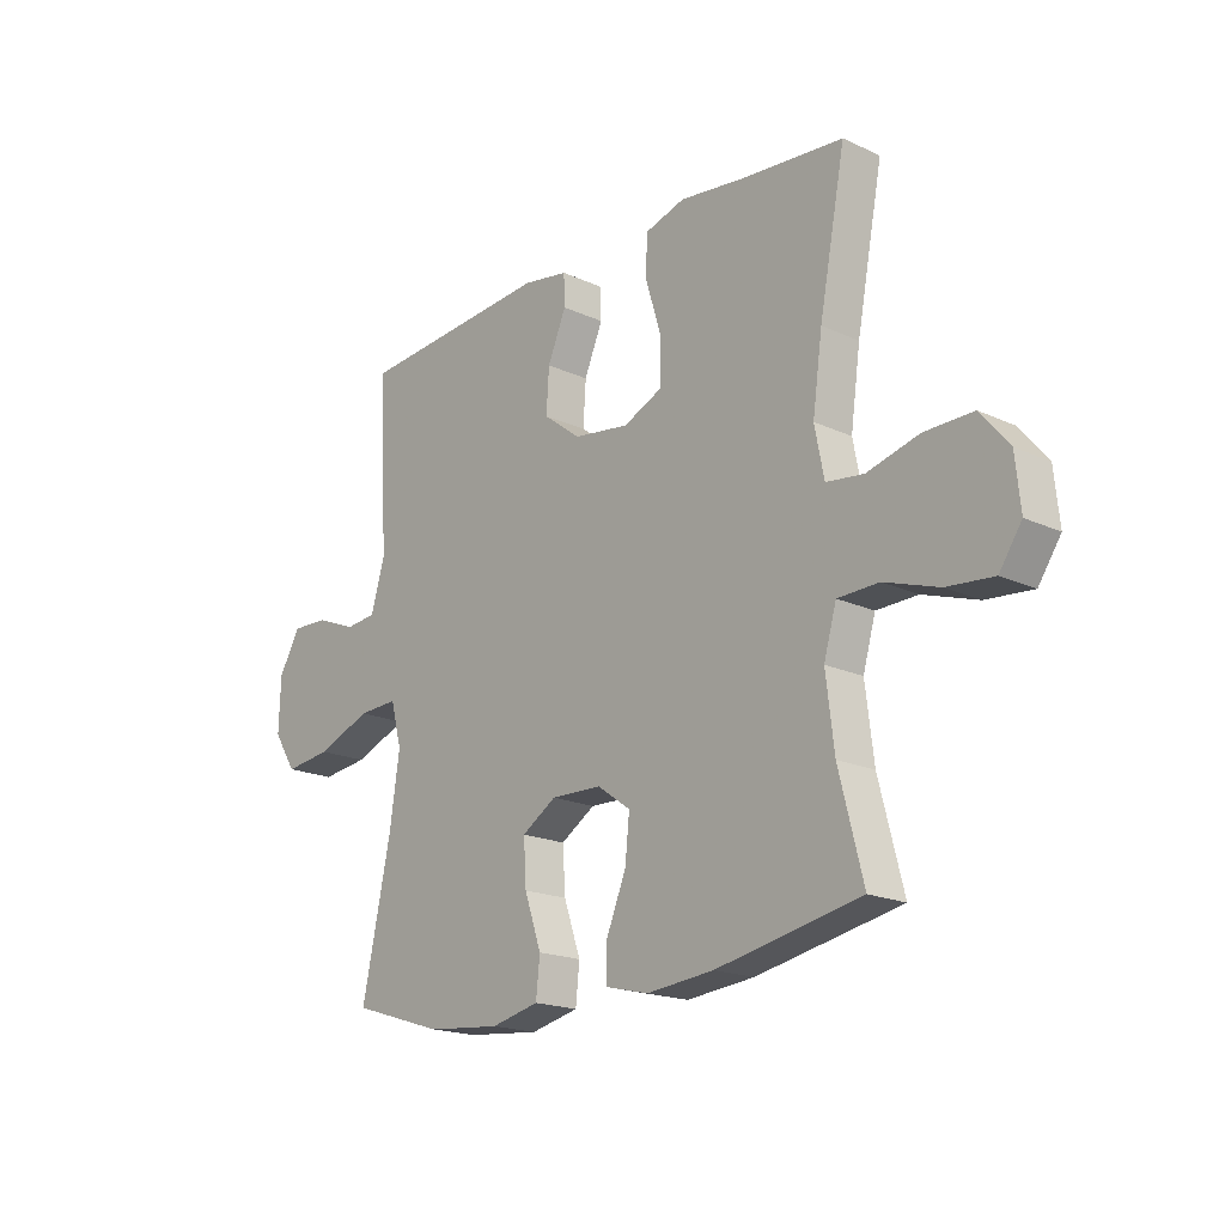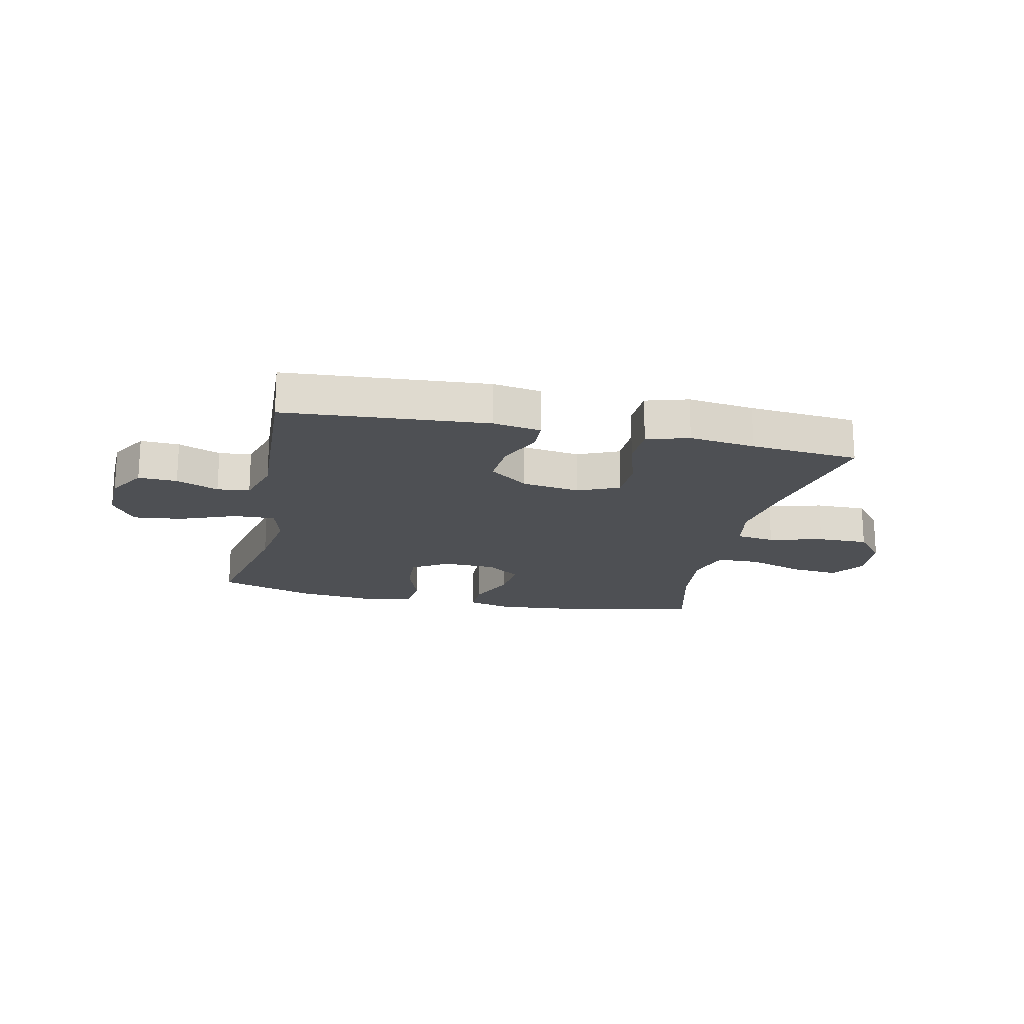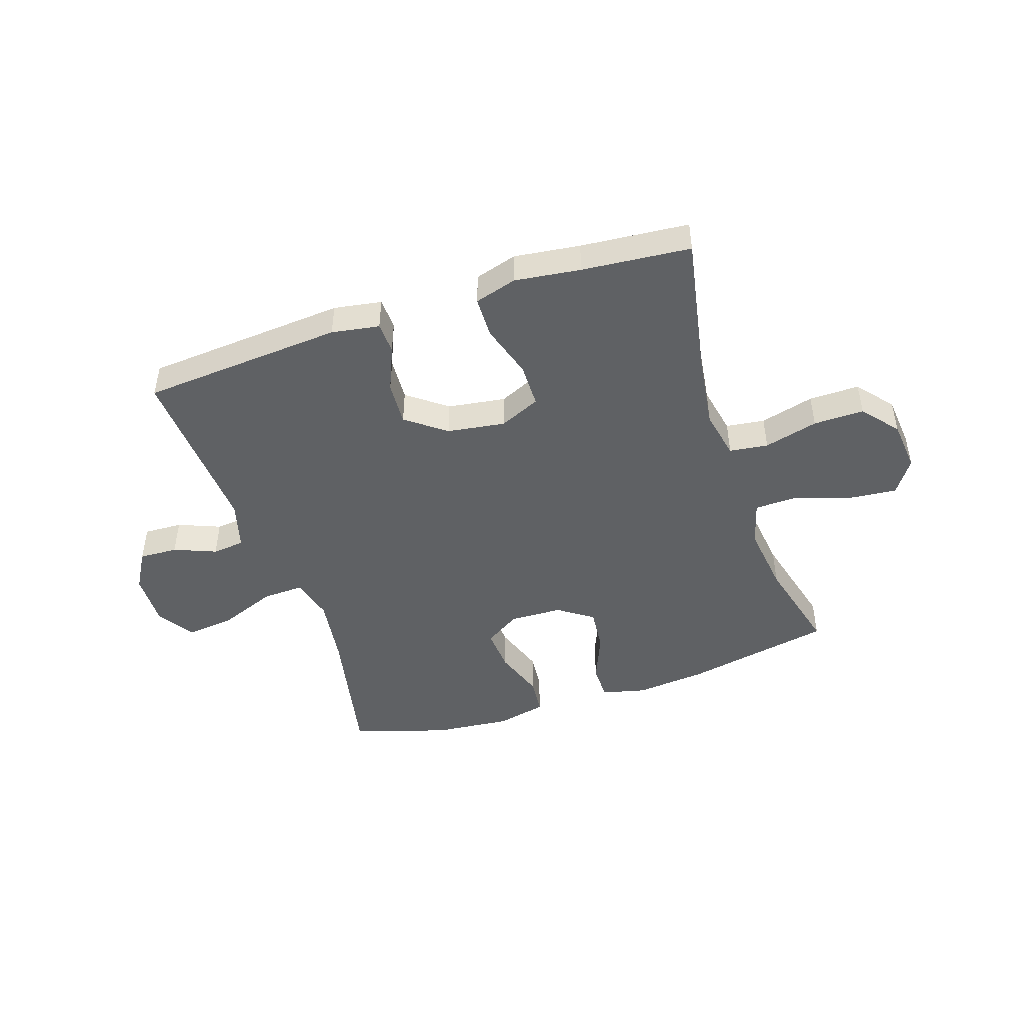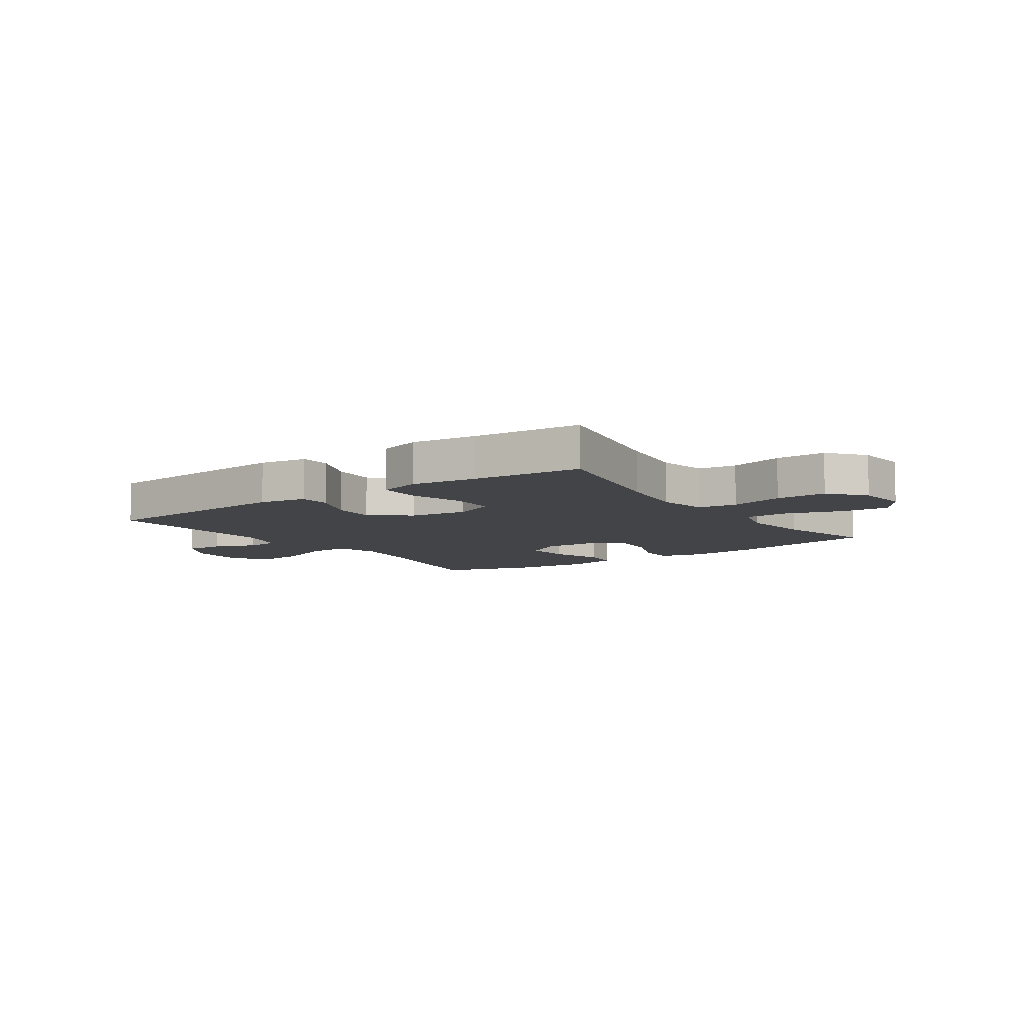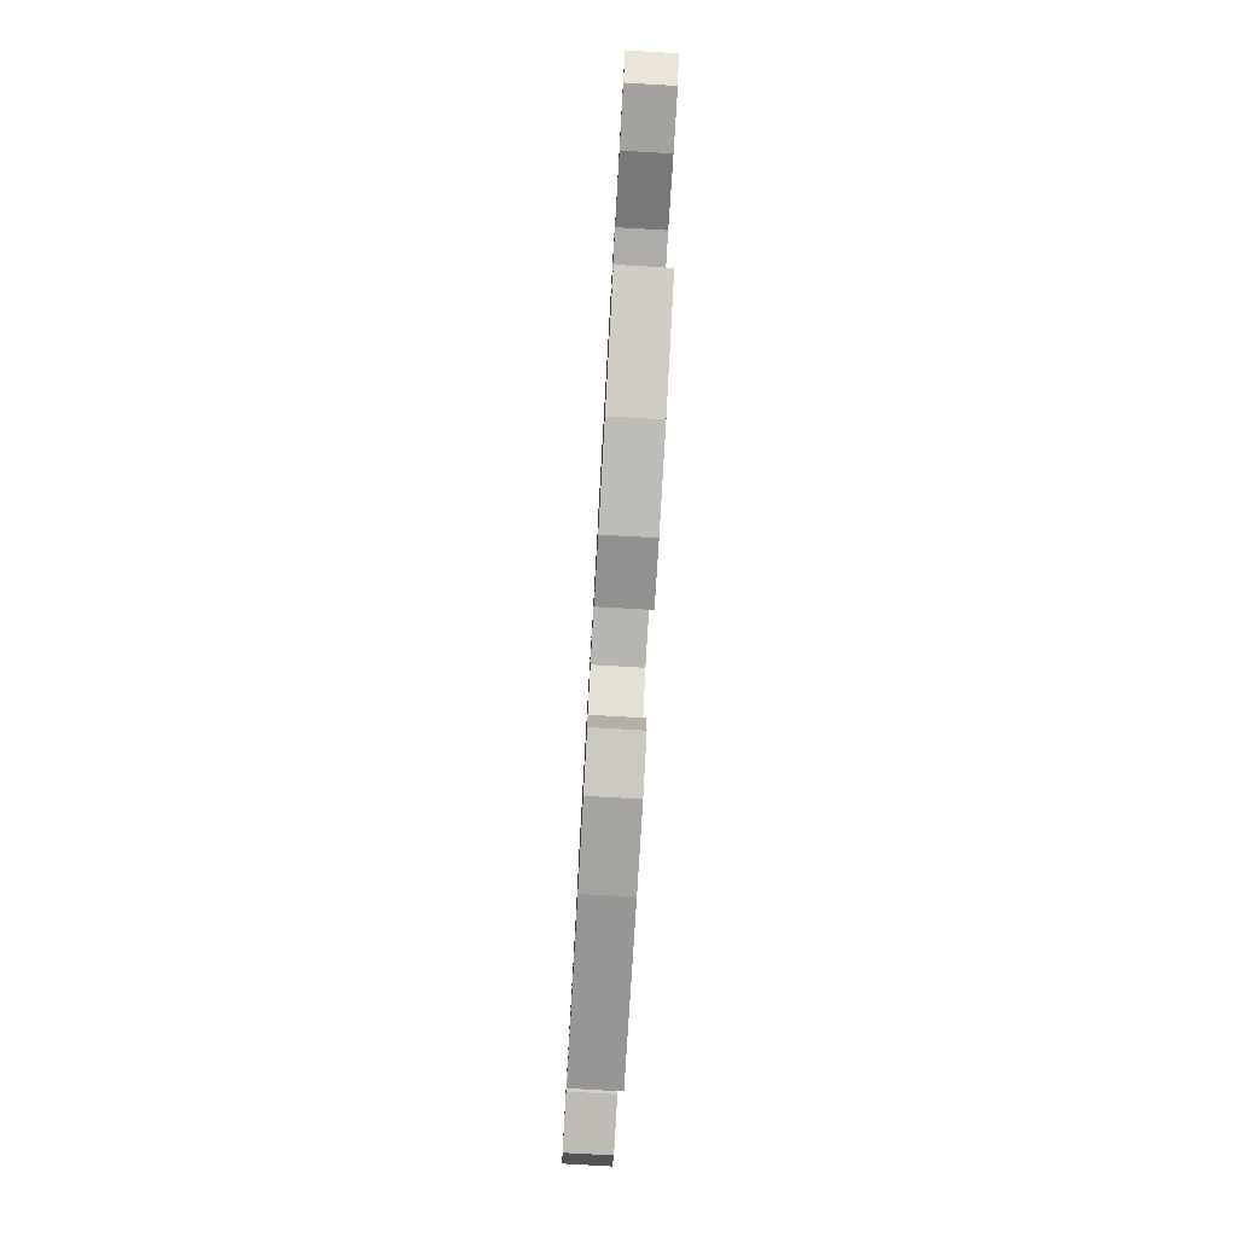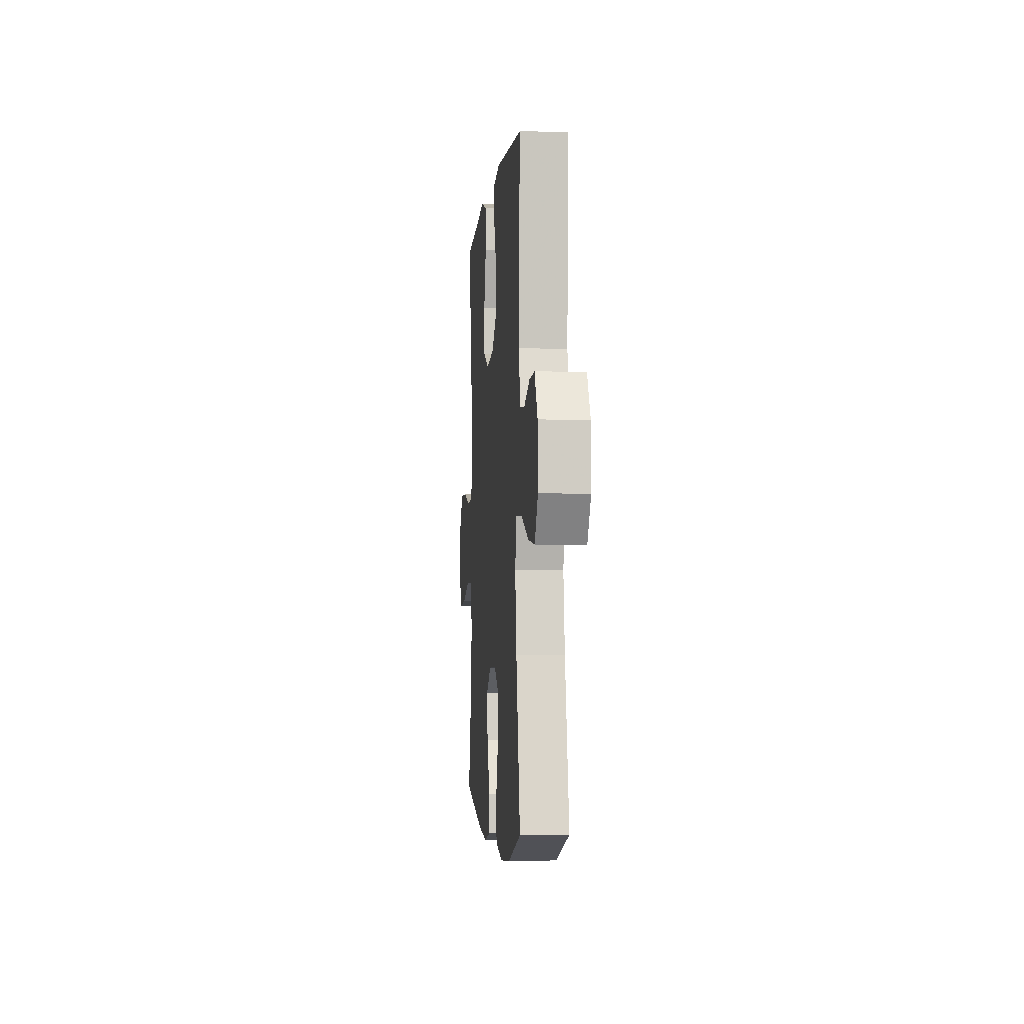
<metadata>
{"format":"obj","ext":"obj","renderer":"f3d","projection":"perspective","resolution":1024,"background":"white","views":[{"elev":-18.7,"azim":48.7,"up":"+Z"},{"elev":-18.5,"azim":-12.4,"up":"+Y"},{"elev":-46.4,"azim":18.5,"up":"+Y"},{"elev":-8.3,"azim":35.1,"up":"+Y"},{"elev":-79.0,"azim":-93.3,"up":"+Z"},{"elev":-3.2,"azim":-95.2,"up":"+Z"}]}
</metadata>
<code>
v -0.5 0.07 0.5
v -0.144 0.07 0.527
v -0.06 0.07 0.513
v -0.058 0.07 0.457
v -0.092 0.07 0.377
v -0.097 0.07 0.299
v -0.028 0.07 0.246
v 0.074 0.07 0.231
v 0.146 0.07 0.263
v 0.147 0.07 0.342
v 0.118 0.07 0.437
v 0.12 0.07 0.51
v 0.194 0.07 0.532
v 0.31 0.07 0.517
v 0.5 0.07 0.5
v 0.452 0.07 0.25
v 0.434 0.07 0.122
v 0.451 0.07 0.035
v 0.519 0.07 0.026
v 0.614 0.07 0.051
v 0.703 0.07 0.052
v 0.755 0.07 -0.011
v 0.764 0.07 -0.102
v 0.723 0.07 -0.162
v 0.638 0.07 -0.154
v 0.539 0.07 -0.121
v 0.464 0.07 -0.123
v 0.441 0.07 -0.203
v 0.456 0.07 -0.327
v 0.5 0.07 -0.5
v 0.237 0.07 -0.552
v 0.114 0.07 -0.564
v 0.036 0.07 -0.545
v 0.036 0.07 -0.481
v 0.072 0.07 -0.394
v 0.08 0.07 -0.316
v 0.019 0.07 -0.273
v -0.074 0.07 -0.27
v -0.137 0.07 -0.31
v -0.132 0.07 -0.389
v -0.101 0.07 -0.479
v -0.108 0.07 -0.546
v -0.196 0.07 -0.566
v -0.331 0.07 -0.553
v -0.5 0.07 -0.5
v -0.447 0.07 -0.248
v -0.429 0.07 -0.125
v -0.449 0.07 -0.048
v -0.522 0.07 -0.051
v -0.622 0.07 -0.09
v -0.708 0.07 -0.1
v -0.75 0.07 -0.035
v -0.747 0.07 0.062
v -0.707 0.07 0.13
v -0.639 0.07 0.127
v -0.565 0.07 0.097
v -0.508 0.07 0.103
v -0.483 0.07 0.19
v -0.5 0 0.5
v -0.144 0 0.527
v -0.06 0 0.513
v -0.058 0 0.457
v -0.092 0 0.377
v -0.097 0 0.299
v -0.028 0 0.246
v 0.074 0 0.231
v 0.146 0 0.263
v 0.147 0 0.342
v 0.118 0 0.437
v 0.12 0 0.51
v 0.194 0 0.532
v 0.31 0 0.517
v 0.5 0 0.5
v 0.452 0 0.25
v 0.434 0 0.122
v 0.451 0 0.035
v 0.519 0 0.026
v 0.614 0 0.051
v 0.703 0 0.052
v 0.755 0 -0.011
v 0.764 0 -0.102
v 0.723 0 -0.162
v 0.638 0 -0.154
v 0.539 0 -0.121
v 0.464 0 -0.123
v 0.441 0 -0.203
v 0.456 0 -0.327
v 0.5 0 -0.5
v 0.237 0 -0.552
v 0.114 0 -0.564
v 0.036 0 -0.545
v 0.036 0 -0.481
v 0.072 0 -0.394
v 0.08 0 -0.316
v 0.019 0 -0.273
v -0.074 0 -0.27
v -0.137 0 -0.31
v -0.132 0 -0.389
v -0.101 0 -0.479
v -0.108 0 -0.546
v -0.196 0 -0.566
v -0.331 0 -0.553
v -0.5 0 -0.5
v -0.447 0 -0.248
v -0.429 0 -0.125
v -0.449 0 -0.048
v -0.522 0 -0.051
v -0.622 0 -0.09
v -0.708 0 -0.1
v -0.75 0 -0.035
v -0.747 0 0.062
v -0.707 0 0.13
v -0.639 0 0.127
v -0.565 0 0.097
v -0.508 0 0.103
v -0.483 0 0.19
f 54 55 56
f 53 54 56
f 52 53 56
f 51 52 56
f 50 51 56
f 49 50 56
f 48 49 56 57
f 44 45 46
f 43 44 46
f 42 43 46
f 41 42 46
f 40 41 46
f 39 40 46 47
f 38 39 47 48
f 33 34 35
f 32 33 35
f 31 32 35
f 30 31 35
f 29 30 35
f 28 29 35 36
f 27 28 36 37
f 24 25 26
f 23 24 26
f 22 23 26
f 21 22 26
f 20 21 26
f 19 20 26
f 18 19 26 27
f 48 57 58
f 38 48 58
f 37 38 58
f 27 37 58
f 18 27 58
f 17 18 58
f 12 13 14
f 11 12 14
f 10 11 14
f 3 4 5
f 2 3 5
f 1 2 5
f 58 1 5
f 58 5 6
f 16 17 58
f 14 15 16
f 10 14 16
f 9 10 16
f 8 9 16
f 8 16 58
f 7 8 58
f 6 7 58
f 114 113 112
f 114 112 111
f 114 111 110
f 114 110 109
f 114 109 108
f 114 108 107
f 115 114 107 106
f 104 103 102
f 104 102 101
f 104 101 100
f 104 100 99
f 104 99 98
f 105 104 98 97
f 106 105 97 96
f 93 92 91
f 93 91 90
f 93 90 89
f 93 89 88
f 93 88 87
f 94 93 87 86
f 95 94 86 85
f 84 83 82
f 84 82 81
f 84 81 80
f 84 80 79
f 84 79 78
f 84 78 77
f 85 84 77 76
f 116 115 106
f 116 106 96
f 116 96 95
f 116 95 85
f 116 85 76
f 116 76 75
f 72 71 70
f 72 70 69
f 72 69 68
f 63 62 61
f 63 61 60
f 63 60 59
f 63 59 116
f 64 63 116
f 116 75 74
f 74 73 72
f 74 72 68
f 74 68 67
f 74 67 66
f 116 74 66
f 116 66 65
f 116 65 64
f 1 59 60 2
f 2 60 61 3
f 3 61 62 4
f 4 62 63 5
f 5 63 64 6
f 6 64 65 7
f 7 65 66 8
f 8 66 67 9
f 9 67 68 10
f 10 68 69 11
f 11 69 70 12
f 12 70 71 13
f 13 71 72 14
f 14 72 73 15
f 15 73 74 16
f 16 74 75 17
f 17 75 76 18
f 18 76 77 19
f 19 77 78 20
f 20 78 79 21
f 21 79 80 22
f 22 80 81 23
f 23 81 82 24
f 24 82 83 25
f 25 83 84 26
f 26 84 85 27
f 27 85 86 28
f 28 86 87 29
f 29 87 88 30
f 30 88 89 31
f 31 89 90 32
f 32 90 91 33
f 33 91 92 34
f 34 92 93 35
f 35 93 94 36
f 36 94 95 37
f 37 95 96 38
f 38 96 97 39
f 39 97 98 40
f 40 98 99 41
f 41 99 100 42
f 42 100 101 43
f 43 101 102 44
f 44 102 103 45
f 45 103 104 46
f 46 104 105 47
f 47 105 106 48
f 48 106 107 49
f 49 107 108 50
f 50 108 109 51
f 51 109 110 52
f 52 110 111 53
f 53 111 112 54
f 54 112 113 55
f 55 113 114 56
f 56 114 115 57
f 57 115 116 58
f 58 116 59 1

</code>
